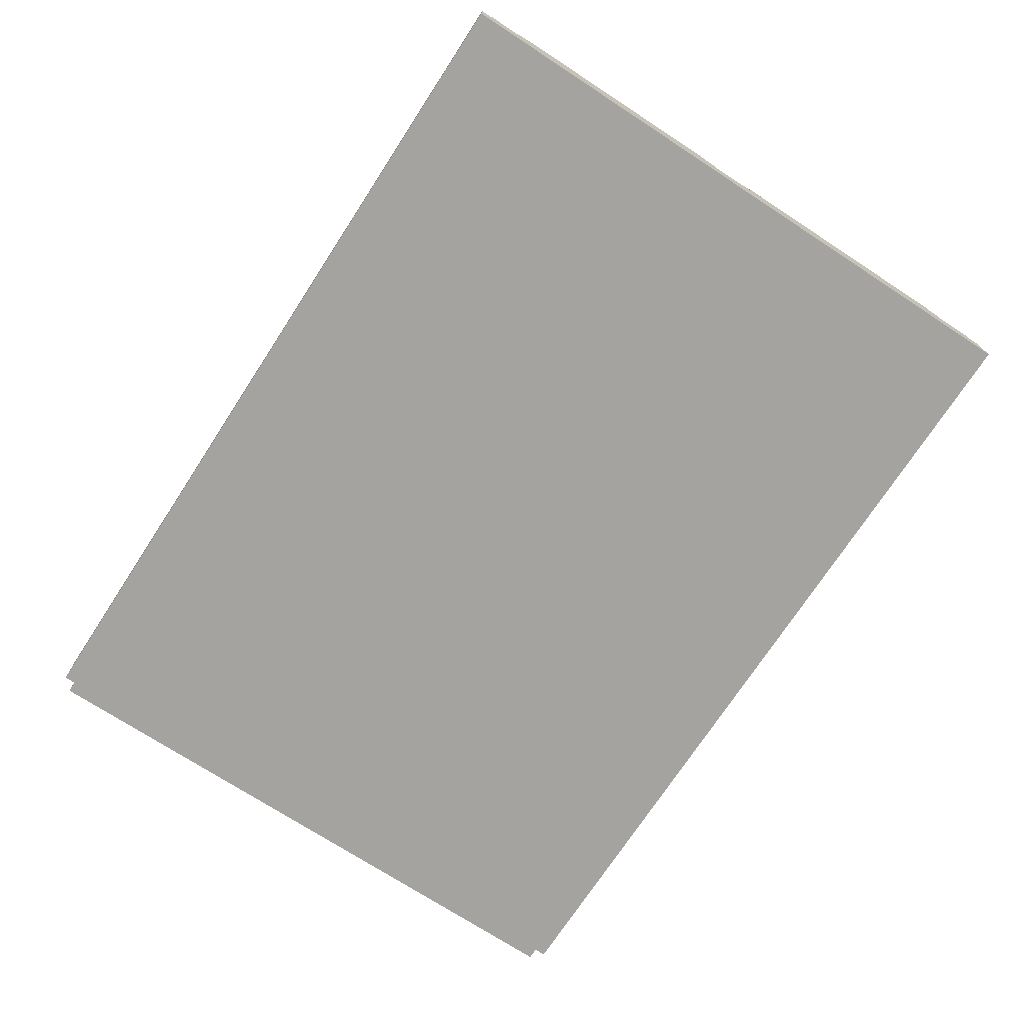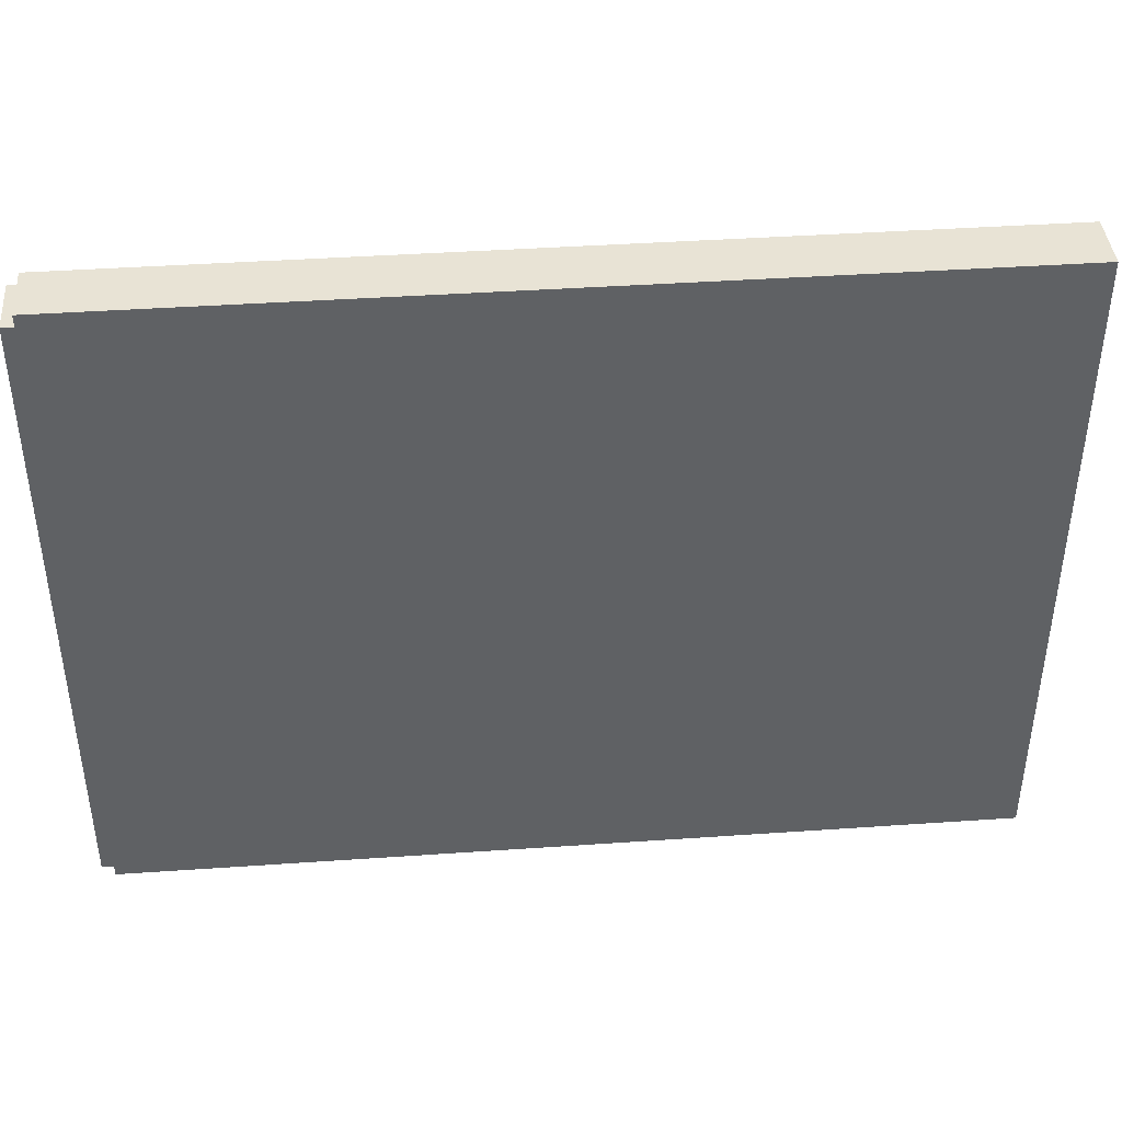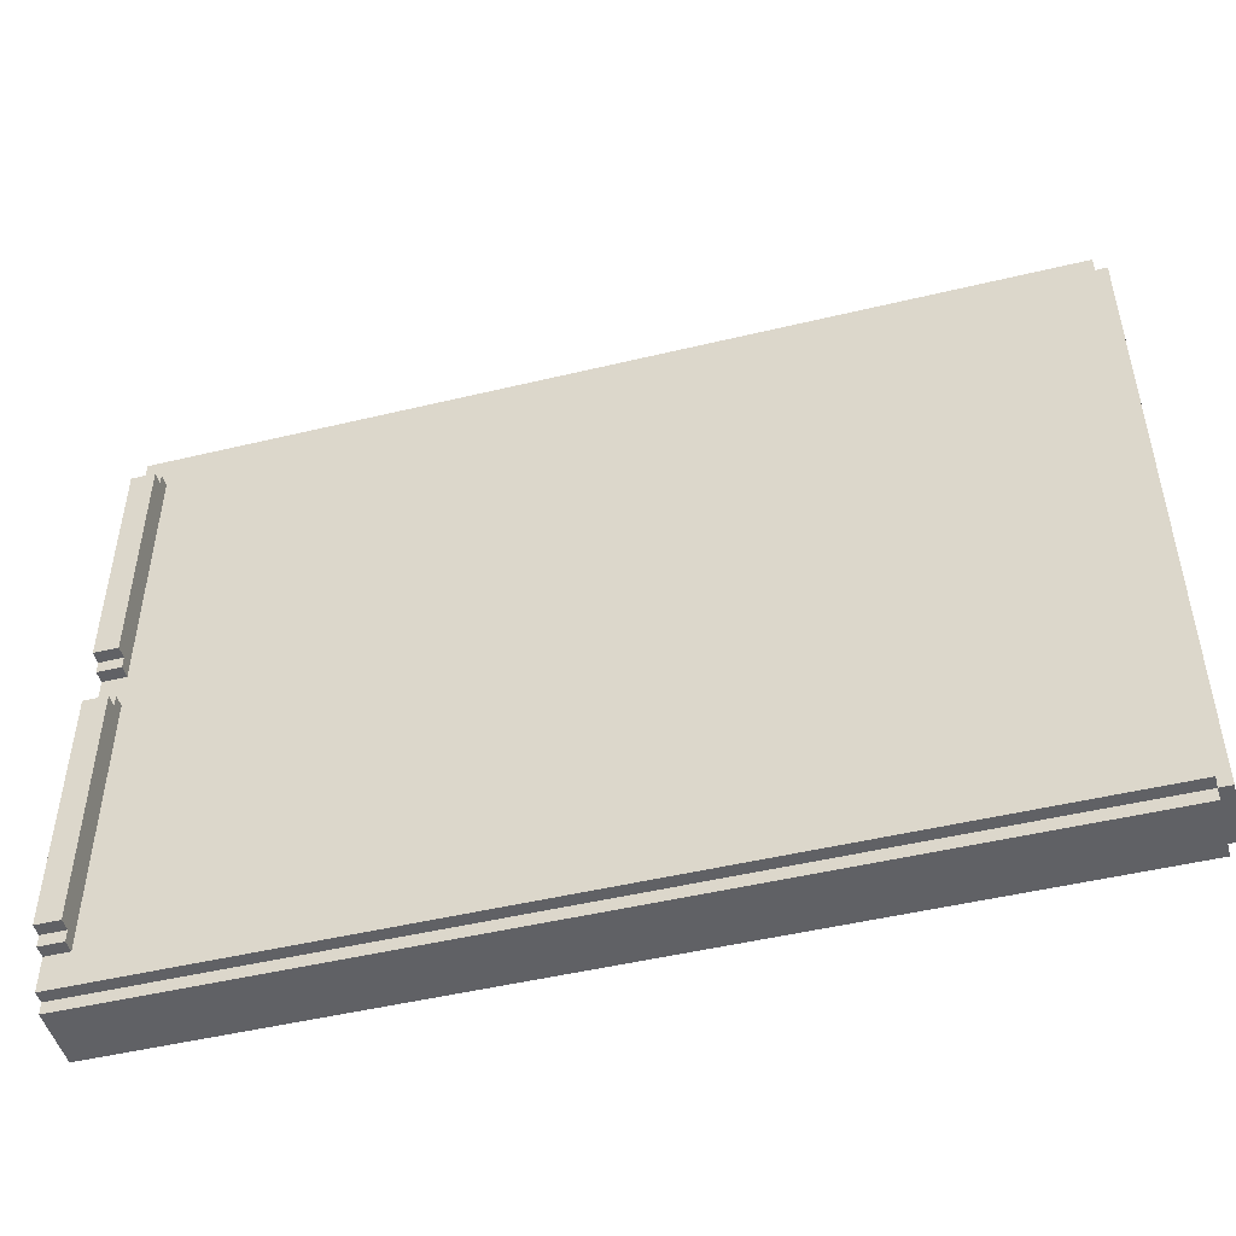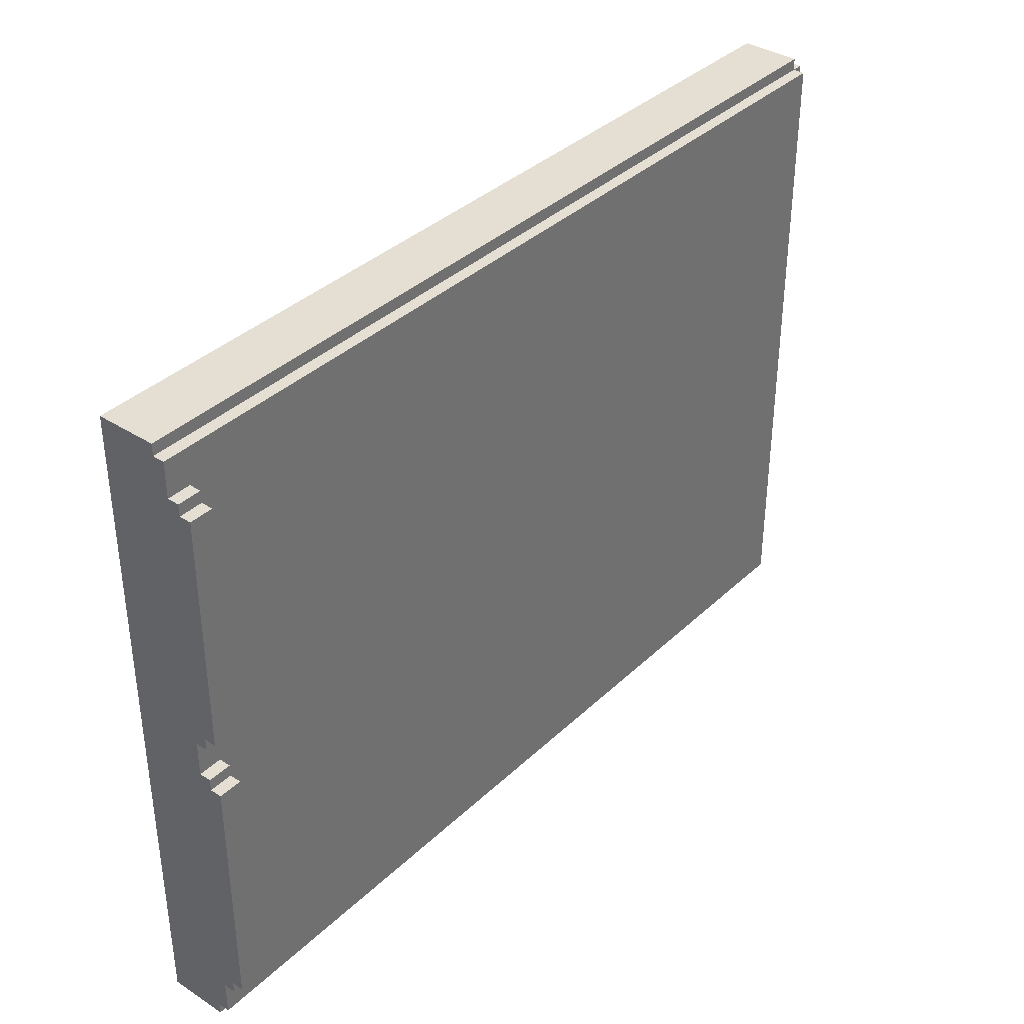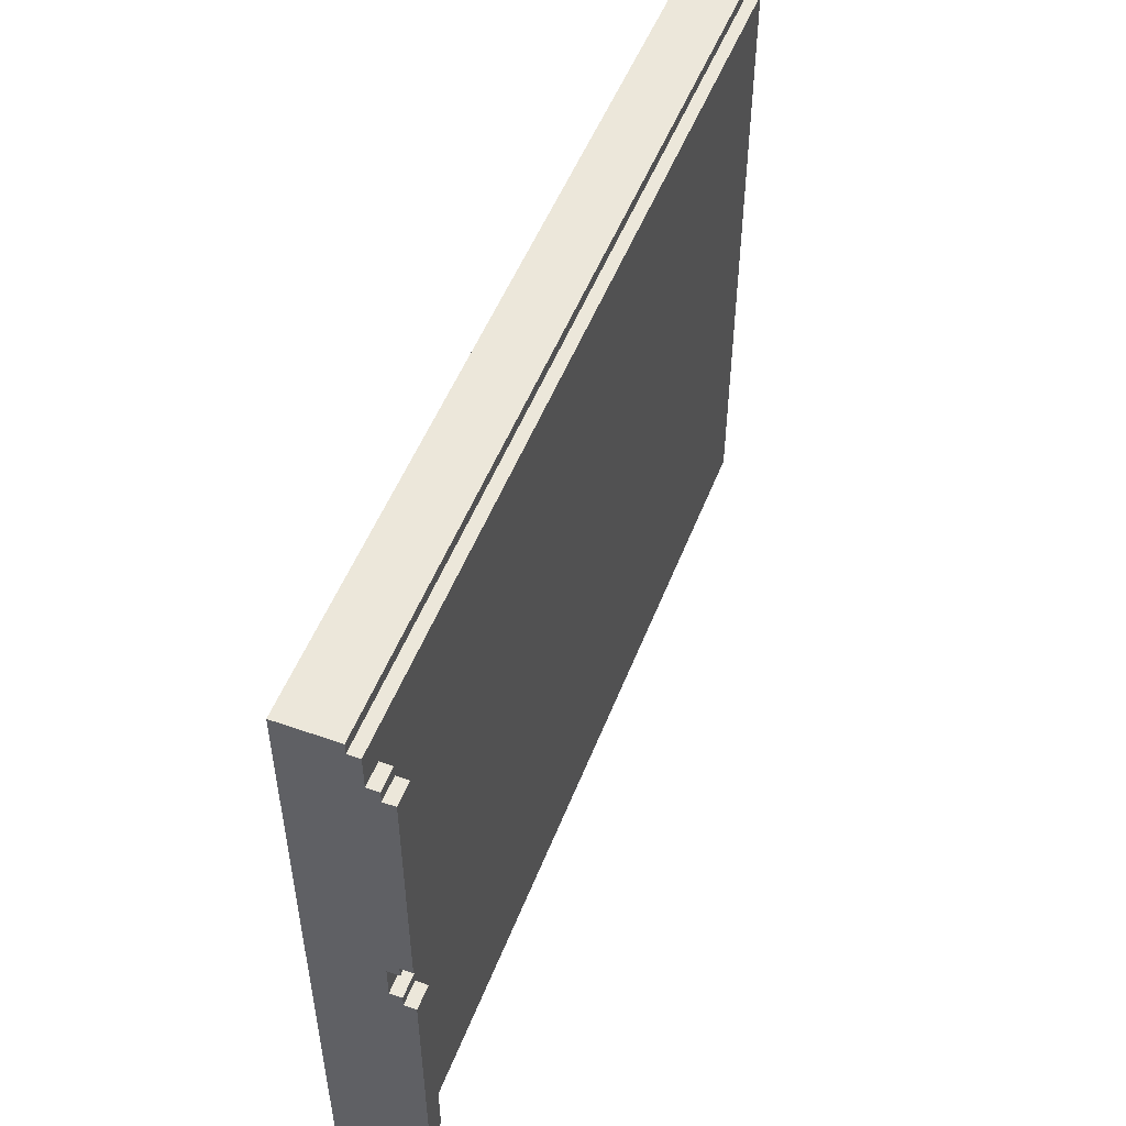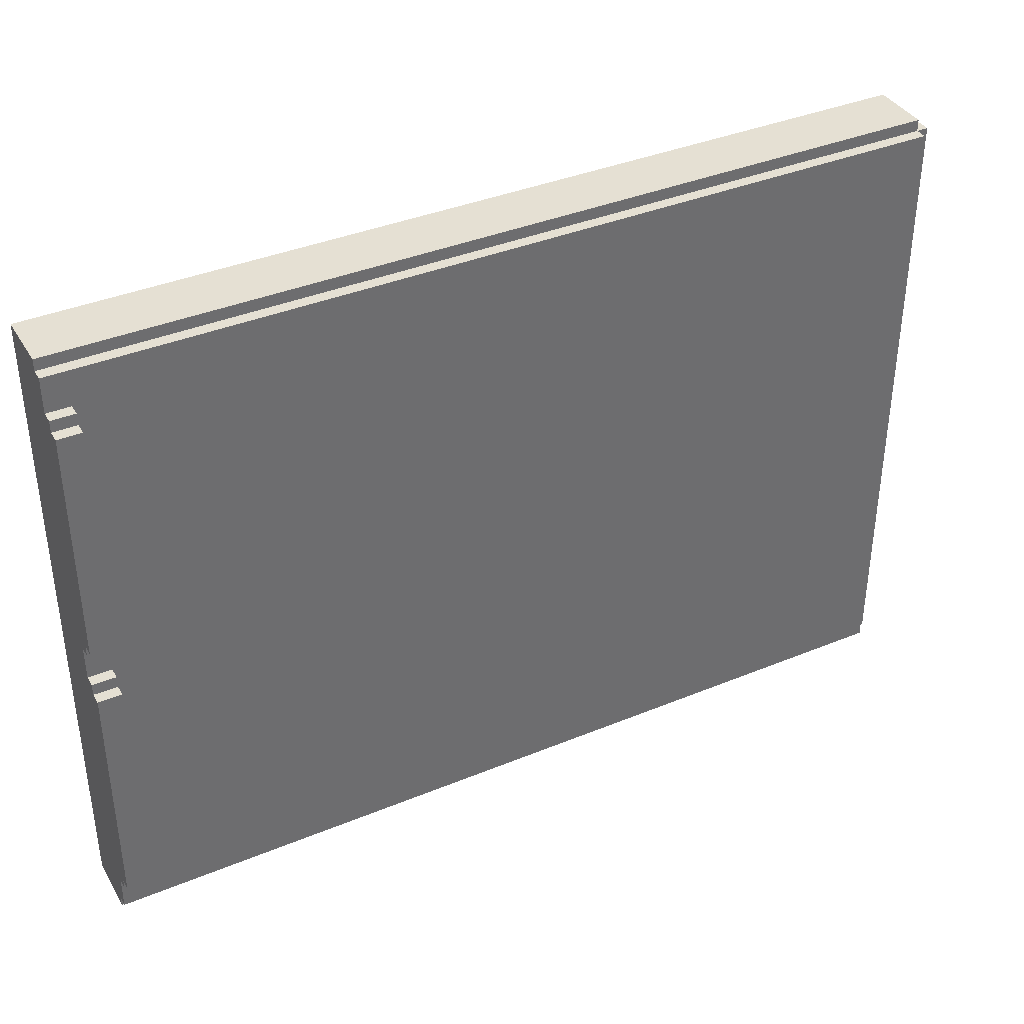
<metadata>
{"format":"obj","ext":"obj","renderer":"f3d","projection":"perspective","resolution":1024,"background":"white","views":[{"elev":-72.8,"azim":56.9,"up":"+Y"},{"elev":41.3,"azim":-4.8,"up":"+Z"},{"elev":-48.3,"azim":-164.9,"up":"+Z"},{"elev":36.9,"azim":129.7,"up":"+Z"},{"elev":51.3,"azim":110.9,"up":"+Z"},{"elev":38.2,"azim":152.4,"up":"+Z"}]}
</metadata>
<code>
g bed-0
v -38 0 27
v -38 0 -27
v -38 5 27
v -38 5 -27
v -37 0 28
v -37 0 27
v -37 0 -27
v -37 0 -28
v -37 5 28
v -37 5 27
v -37 5 -27
v -37 5 -28
v -37 6 27
v -37 6 -27
v 36 6 24
v 36 6 2
v 36 6 -1
v 36 6 -24
v 36 7 24
v 36 7 23
v 36 7 3
v 36 7 2
v 36 7 -1
v 36 7 -2
v 36 7 -23
v 36 7 -24
v 36 8 23
v 36 8 3
v 36 8 -2
v 36 8 -23
v 38 0 28
v 38 0 -28
v 38 5 28
v 38 5 27
v 38 5 -27
v 38 5 -28
v 38 6 27
v 38 6 24
v 38 6 2
v 38 6 -1
v 38 6 -24
v 38 6 -27
v 38 7 24
v 38 7 23
v 38 7 3
v 38 7 2
v 38 7 -1
v 38 7 -2
v 38 7 -23
v 38 7 -24
v 38 8 23
v 38 8 3
v 38 8 -2
v 38 8 -23
v -37 0 28
v -37 5 28
v 38 0 28
v 38 5 28
v -38 0 27
v -38 5 27
v -37 0 27
v -37 5 27
v -37 6 27
v 38 5 27
v 38 6 27
v 36 6 24
v 36 7 24
v 38 6 24
v 38 7 24
v 36 7 23
v 36 8 23
v 38 7 23
v 38 8 23
v 36 6 -1
v 36 7 -1
v 38 6 -1
v 38 7 -1
v 36 7 -2
v 36 8 -2
v 38 7 -2
v 38 8 -2
v 36 7 3
v 36 8 3
v 38 7 3
v 38 8 3
v 36 6 2
v 36 7 2
v 38 6 2
v 38 7 2
v 36 7 -23
v 36 8 -23
v 38 7 -23
v 38 8 -23
v 36 6 -24
v 36 7 -24
v 38 6 -24
v 38 7 -24
v -38 0 -27
v -38 5 -27
v -37 0 -27
v -37 5 -27
v -37 6 -27
v 38 5 -27
v 38 6 -27
v -37 0 -28
v -37 5 -28
v 38 0 -28
v 38 5 -28
v -37 0 28
v 38 0 28
v -38 0 27
v -37 0 27
v -38 0 -27
v -37 0 -27
v -37 0 -28
v 38 0 -28
v -37 5 28
v 38 5 28
v -38 5 27
v -37 5 27
v 38 5 27
v -38 5 -27
v -37 5 -27
v 38 5 -27
v -37 5 -28
v 38 5 -28
v -37 6 27
v 38 6 27
v 36 6 24
v 38 6 24
v 36 6 2
v 38 6 2
v 36 6 -1
v 38 6 -1
v 36 6 -24
v 38 6 -24
v -37 6 -27
v 38 6 -27
v 36 7 24
v 38 7 24
v 36 7 23
v 38 7 23
v 36 7 3
v 38 7 3
v 36 7 2
v 38 7 2
v 36 7 -1
v 38 7 -1
v 36 7 -2
v 38 7 -2
v 36 7 -23
v 38 7 -23
v 36 7 -24
v 38 7 -24
v 36 8 23
v 38 8 23
v 36 8 3
v 38 8 3
v 36 8 -2
v 38 8 -2
v 36 8 -23
v 38 8 -23
f 3 2 1
f 4 2 3
f 9 6 5
f 10 6 9
f 11 8 7
f 12 8 11
f 13 11 10
f 14 11 13
f 19 16 15
f 20 16 19
f 21 16 20
f 22 16 21
f 23 18 17
f 24 18 23
f 25 18 24
f 26 18 25
f 27 21 20
f 28 21 27
f 29 25 24
f 30 25 29
f 31 32 33
f 33 32 34
f 34 32 35
f 35 32 36
f 34 35 37
f 37 35 38
f 38 35 39
f 39 35 40
f 40 35 41
f 41 35 42
f 38 39 43
f 43 39 44
f 44 39 45
f 45 39 46
f 40 41 47
f 47 41 48
f 48 41 49
f 49 41 50
f 44 45 51
f 51 45 52
f 48 49 53
f 53 49 54
f 57 56 55
f 58 56 57
f 61 60 59
f 62 60 61
f 64 63 62
f 65 63 64
f 68 67 66
f 69 67 68
f 72 71 70
f 73 71 72
f 76 75 74
f 77 75 76
f 80 79 78
f 81 79 80
f 82 83 84
f 84 83 85
f 86 87 88
f 88 87 89
f 90 91 92
f 92 91 93
f 94 95 96
f 96 95 97
f 98 99 100
f 100 99 101
f 101 102 103
f 103 102 104
f 105 106 107
f 107 106 108
f 112 110 109
f 113 112 111
f 114 110 112
f 114 112 113
f 115 110 114
f 116 110 115
f 117 118 120
f 120 118 121
f 119 120 122
f 122 120 123
f 123 124 125
f 125 124 126
f 127 128 129
f 129 128 130
f 127 129 131
f 127 131 133
f 131 132 133
f 133 132 134
f 127 133 135
f 127 135 137
f 135 136 137
f 137 136 138
f 139 140 141
f 141 140 142
f 143 144 145
f 145 144 146
f 147 148 149
f 149 148 150
f 151 152 153
f 153 152 154
f 155 156 157
f 157 156 158
f 159 160 161
f 161 160 162

</code>
